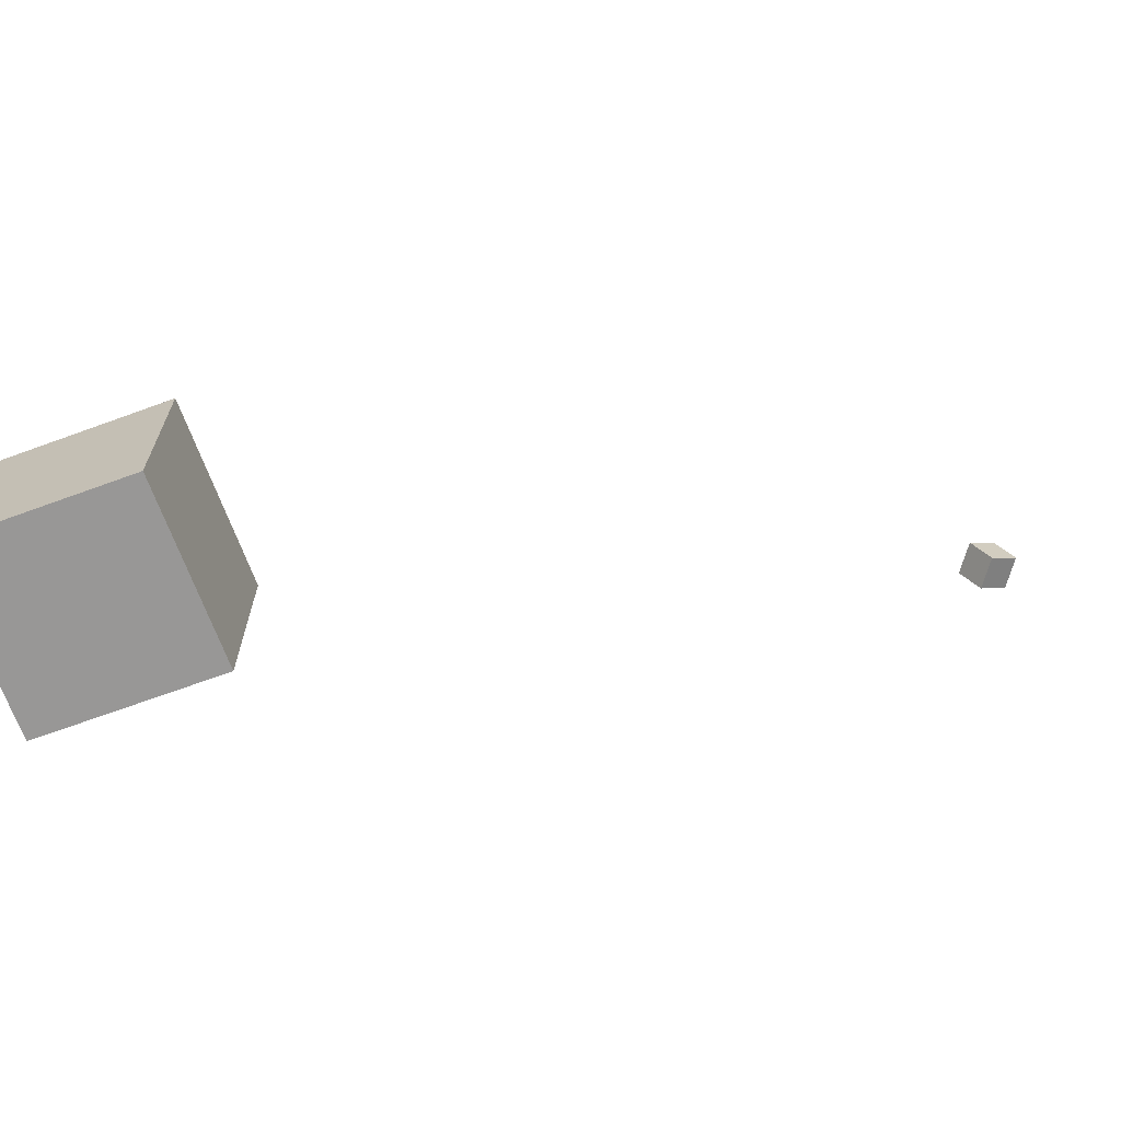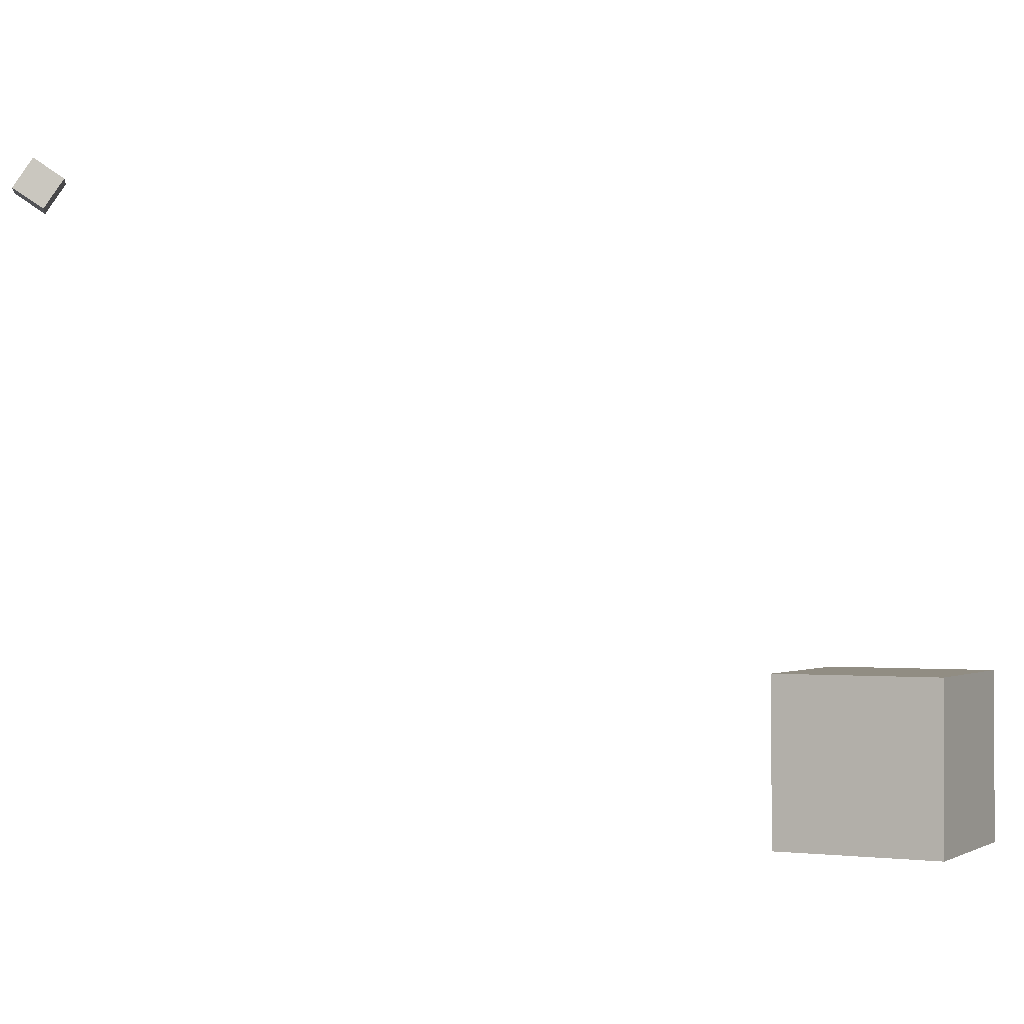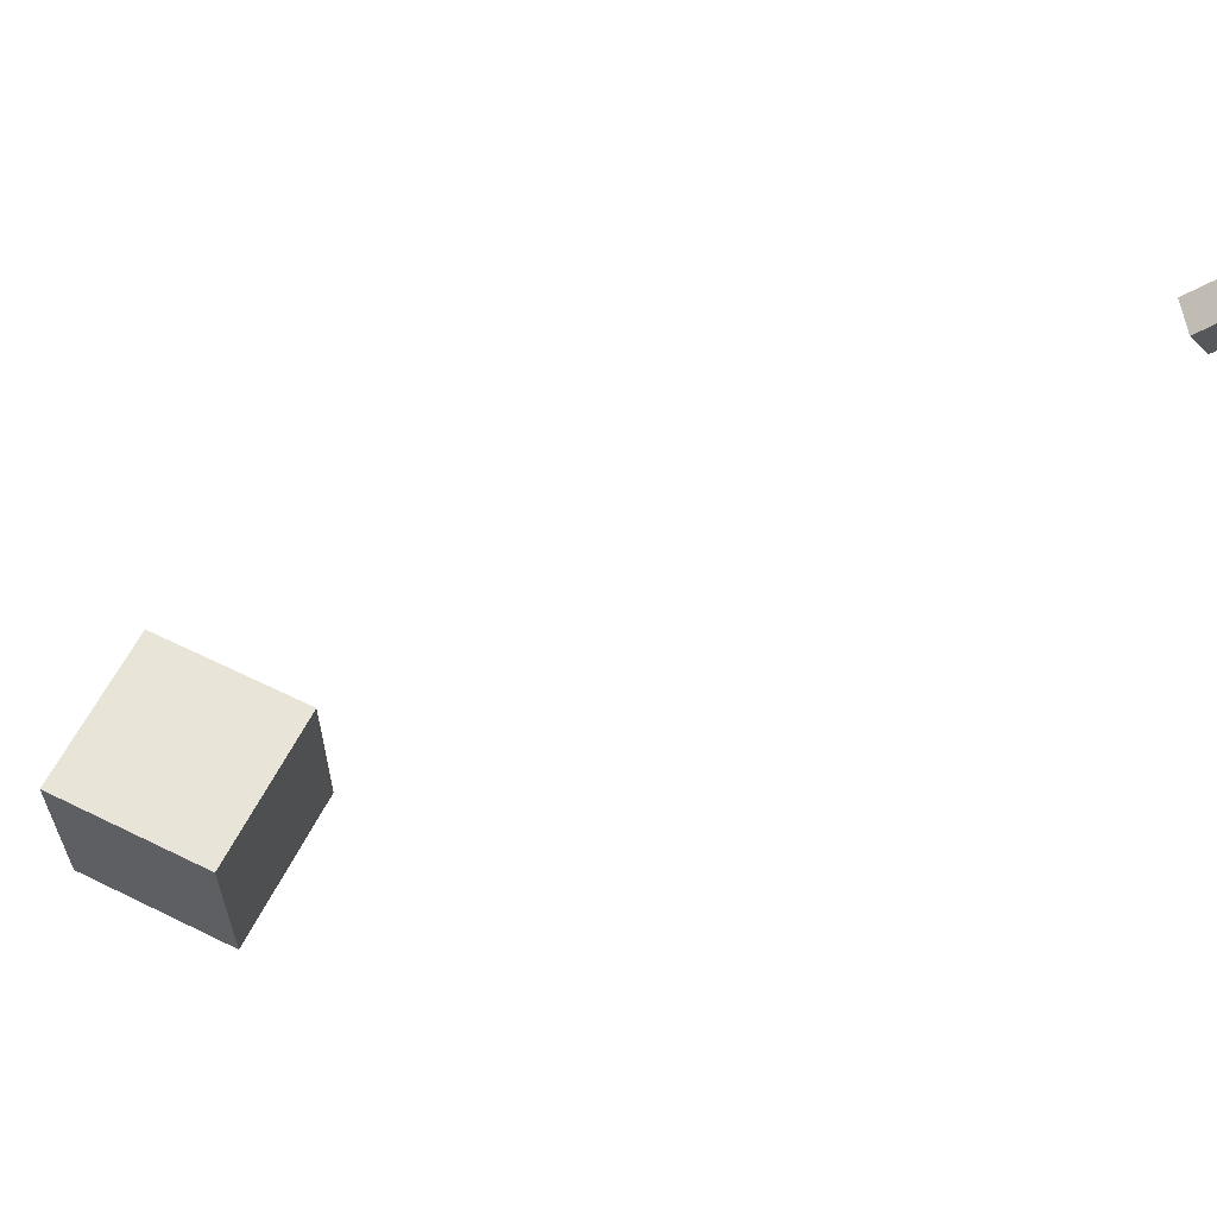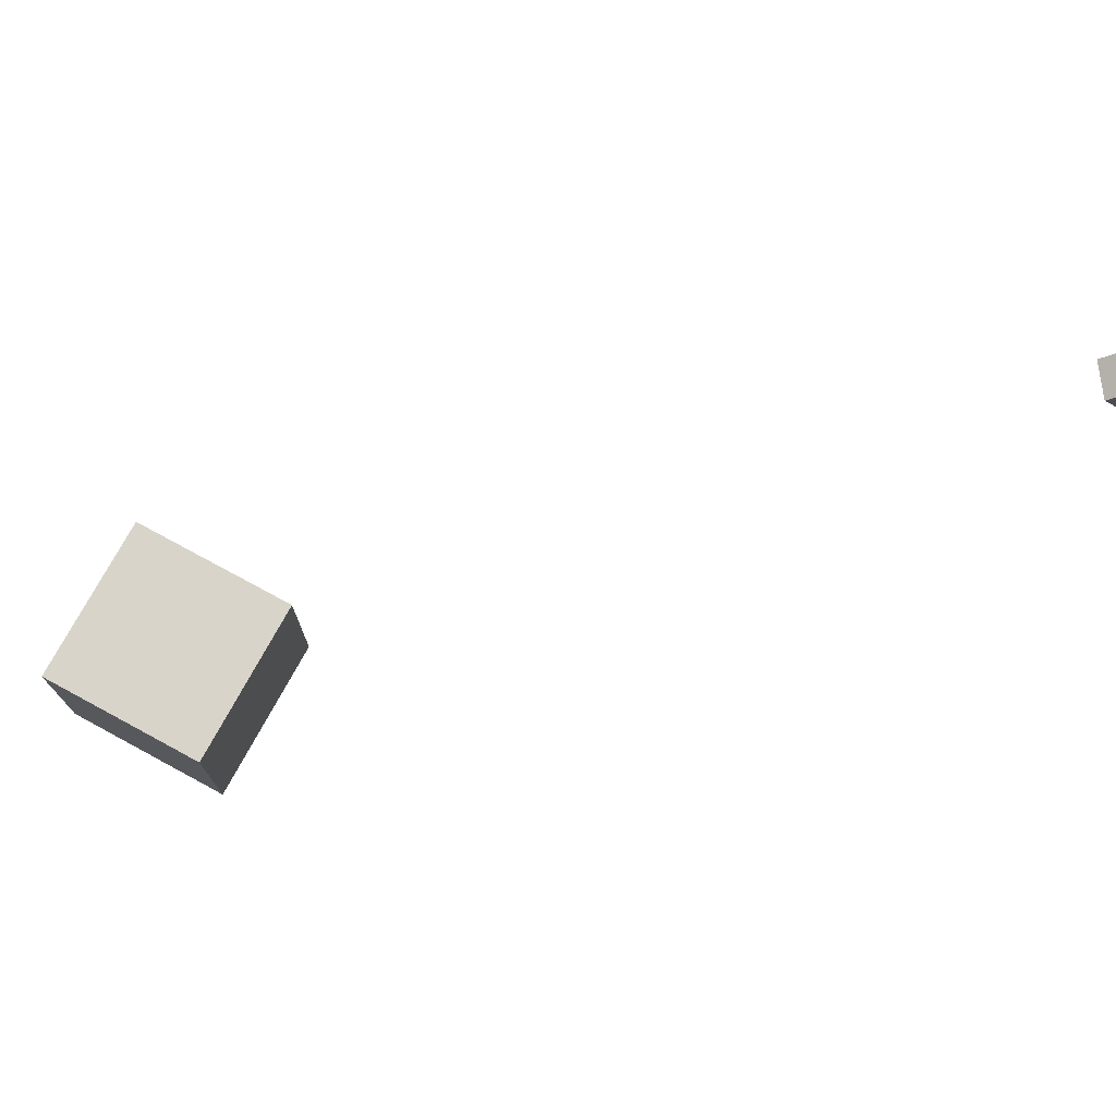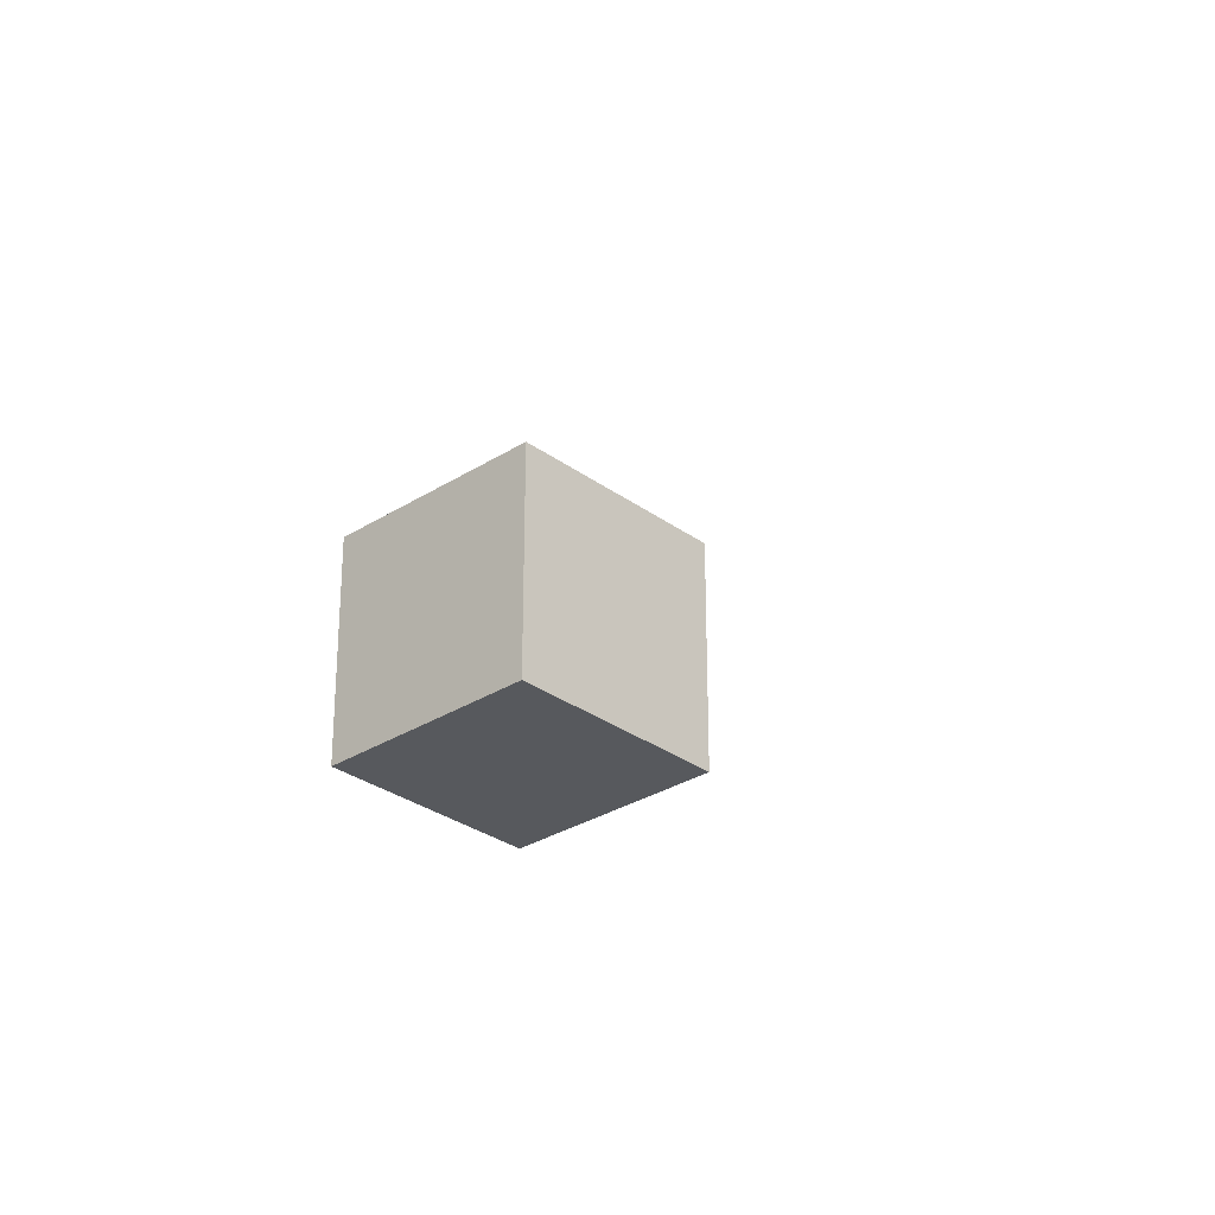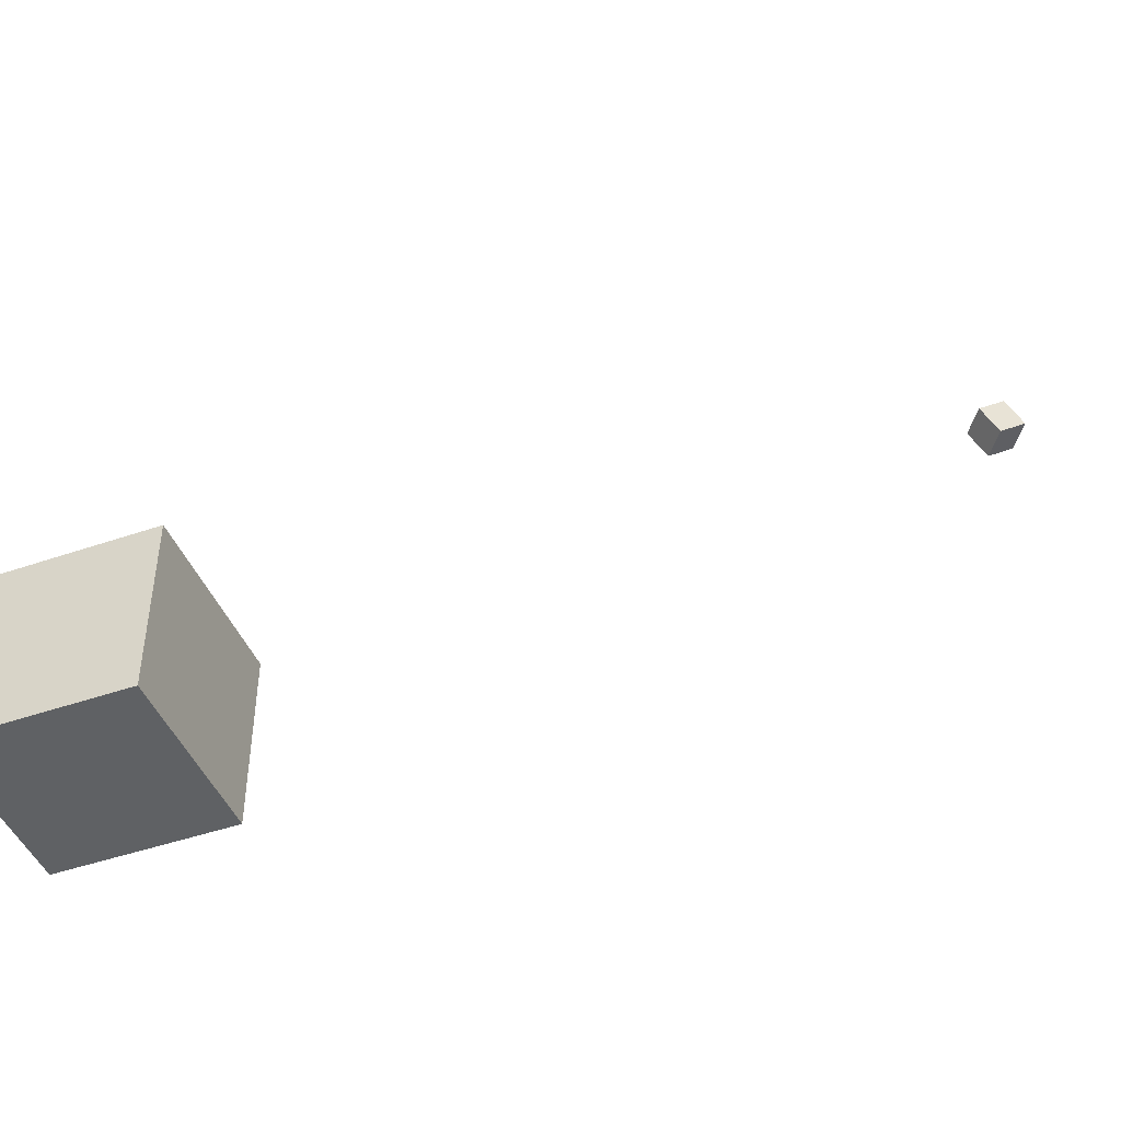
<metadata>
{"format":"obj","ext":"obj","renderer":"f3d","projection":"perspective","resolution":1024,"background":"white","views":[{"elev":-68.3,"azim":20.1,"up":"+Z"},{"elev":-1.2,"azim":-152.9,"up":"+Z"},{"elev":61.3,"azim":26.6,"up":"+Z"},{"elev":74.8,"azim":28.5,"up":"+Z"},{"elev":-29.7,"azim":-46.9,"up":"+Z"},{"elev":-45.5,"azim":21.7,"up":"+Z"}]}
</metadata>
<code>
o Cube
v 1 -11.96 1
v 1 -11.96 -1
v 1 -13.96 1
v 1 -13.96 -1
v -1 -11.96 1
v -1 -11.96 -1
v -1 -13.96 1
v -1 -13.96 -1
f 7 6 8
f 2 8 6
f 1 4 2
f 7 5 6
f 2 4 8
f 1 3 4
f 5 3 1
f 5 7 3
f 3 8 4
f 3 7 8
f 5 2 6
f 5 1 2
o CameraBox
v 7.835 -7.611 6.089
v 8.105 -7.417 6.311
v 7.654 -7.74 6.422
v 7.925 -7.546 6.644
v 7.602 -7.285 6.089
v 7.873 -7.092 6.311
v 7.421 -7.414 6.422
v 7.692 -7.221 6.644
f 10 11 9
f 16 13 15
f 14 9 13
f 12 14 16
f 10 12 11
f 16 14 13
f 14 10 9
f 12 10 14
f 15 9 11
f 15 13 9
f 12 15 11
f 12 16 15

</code>
